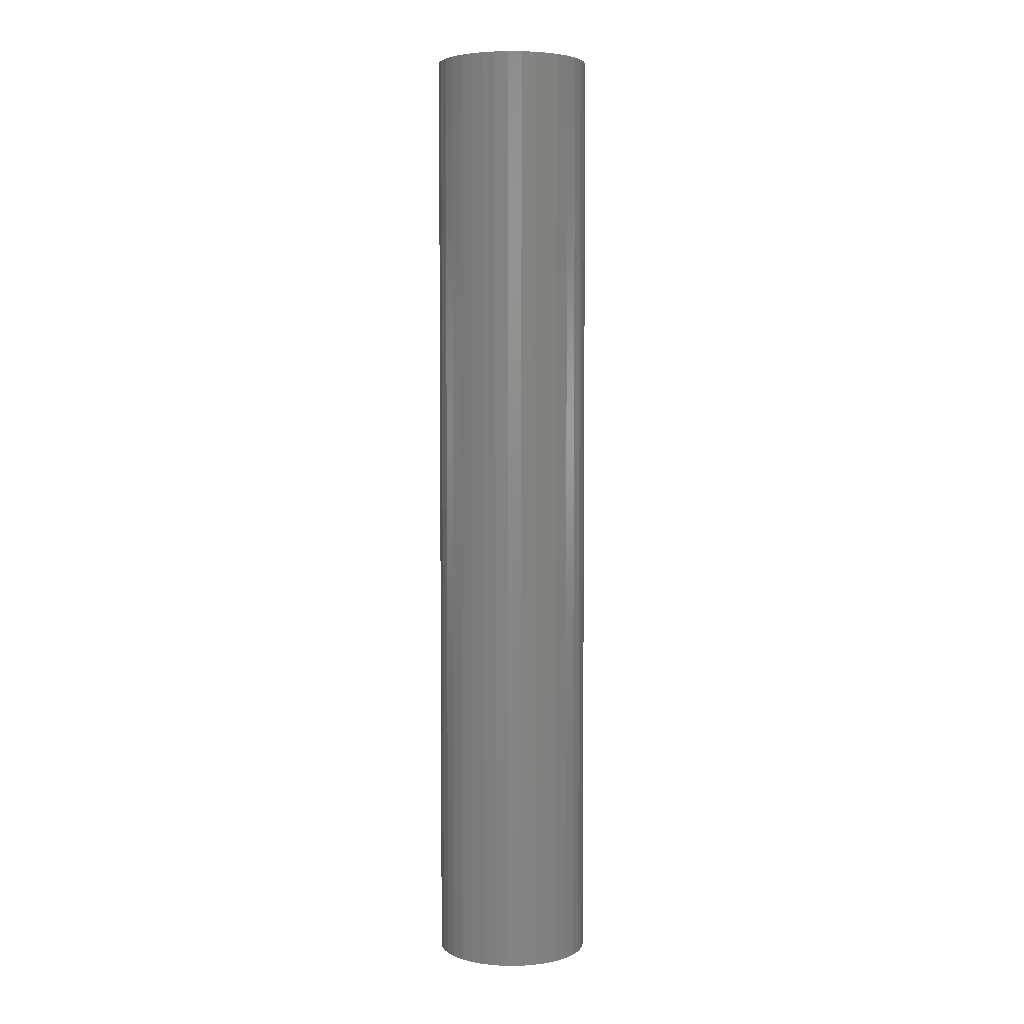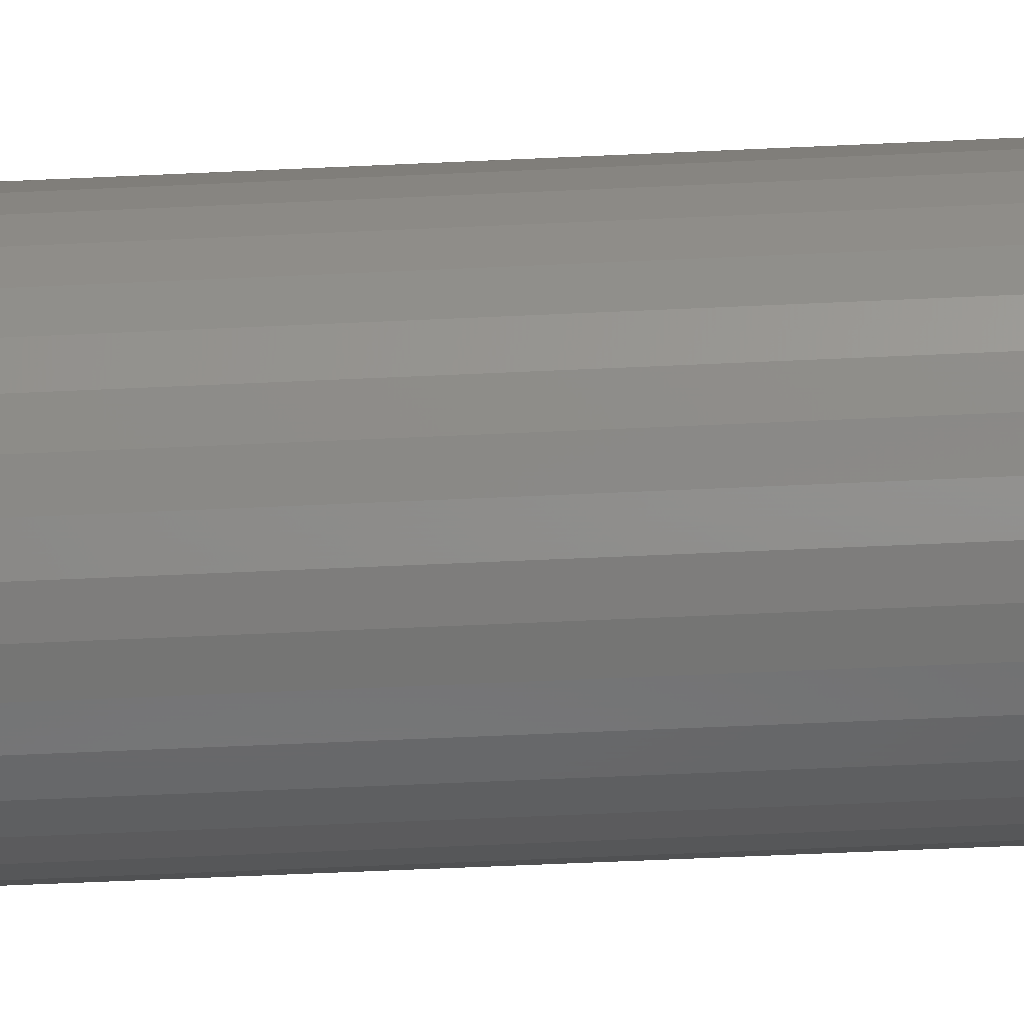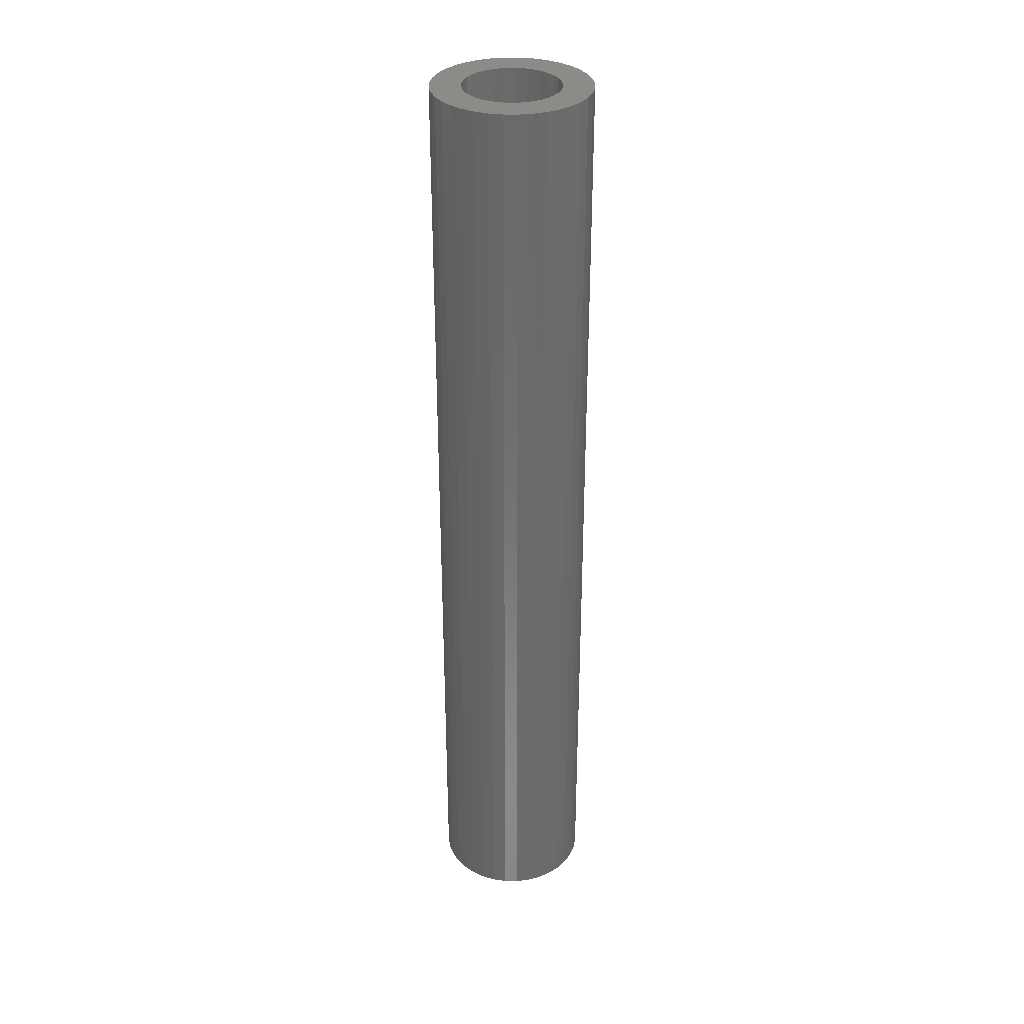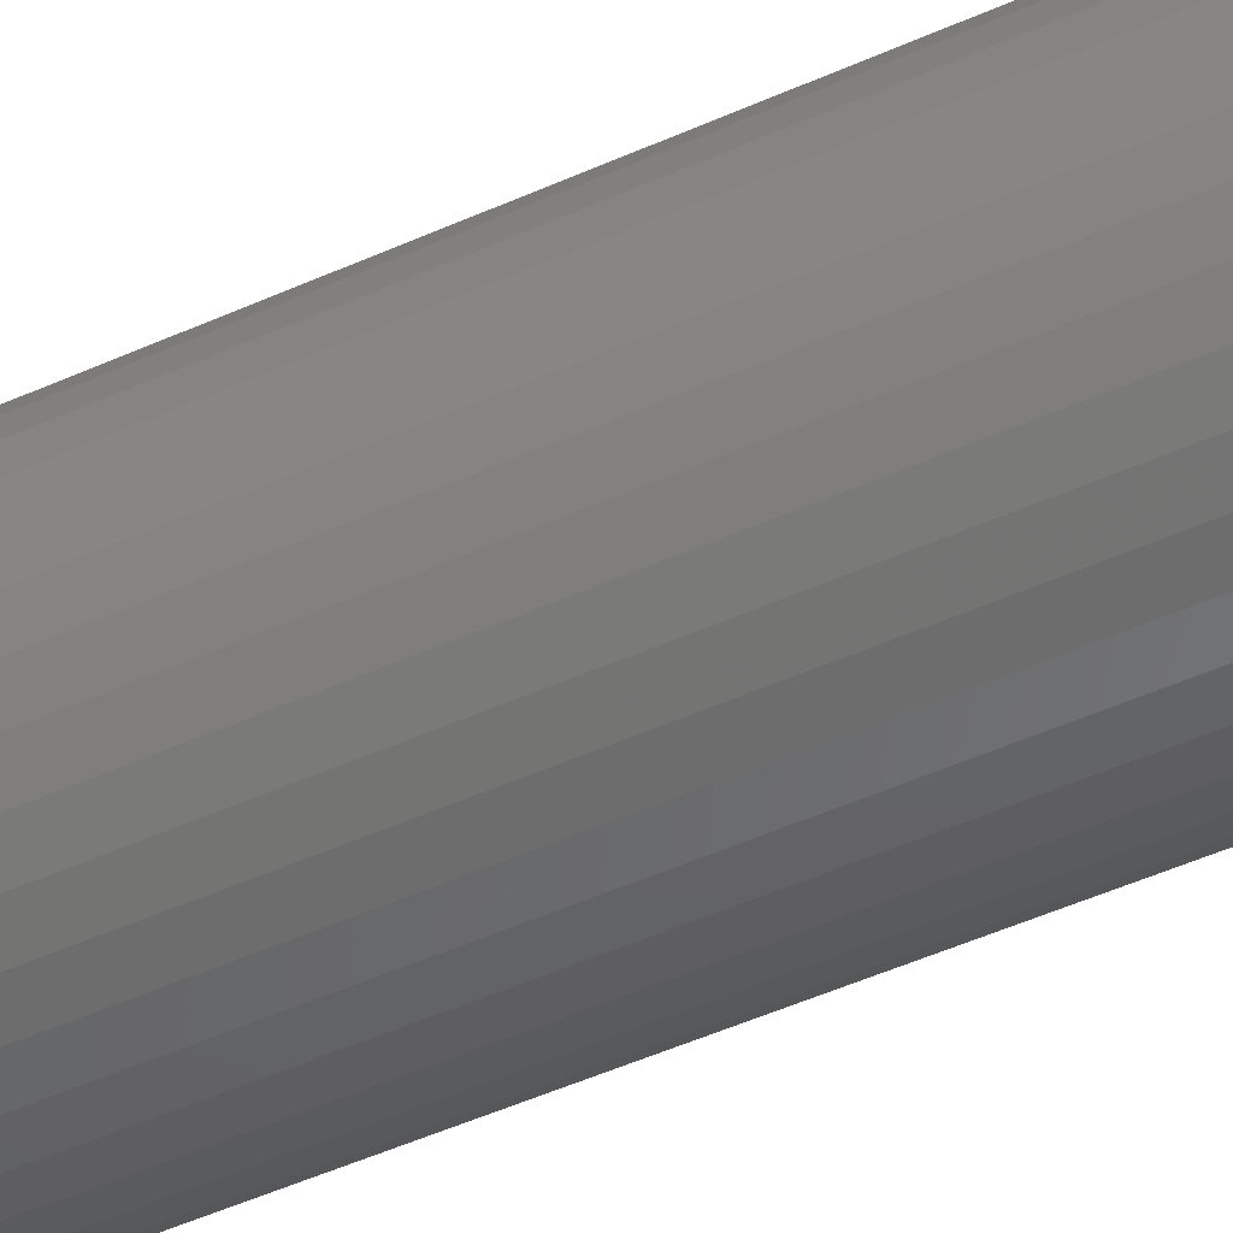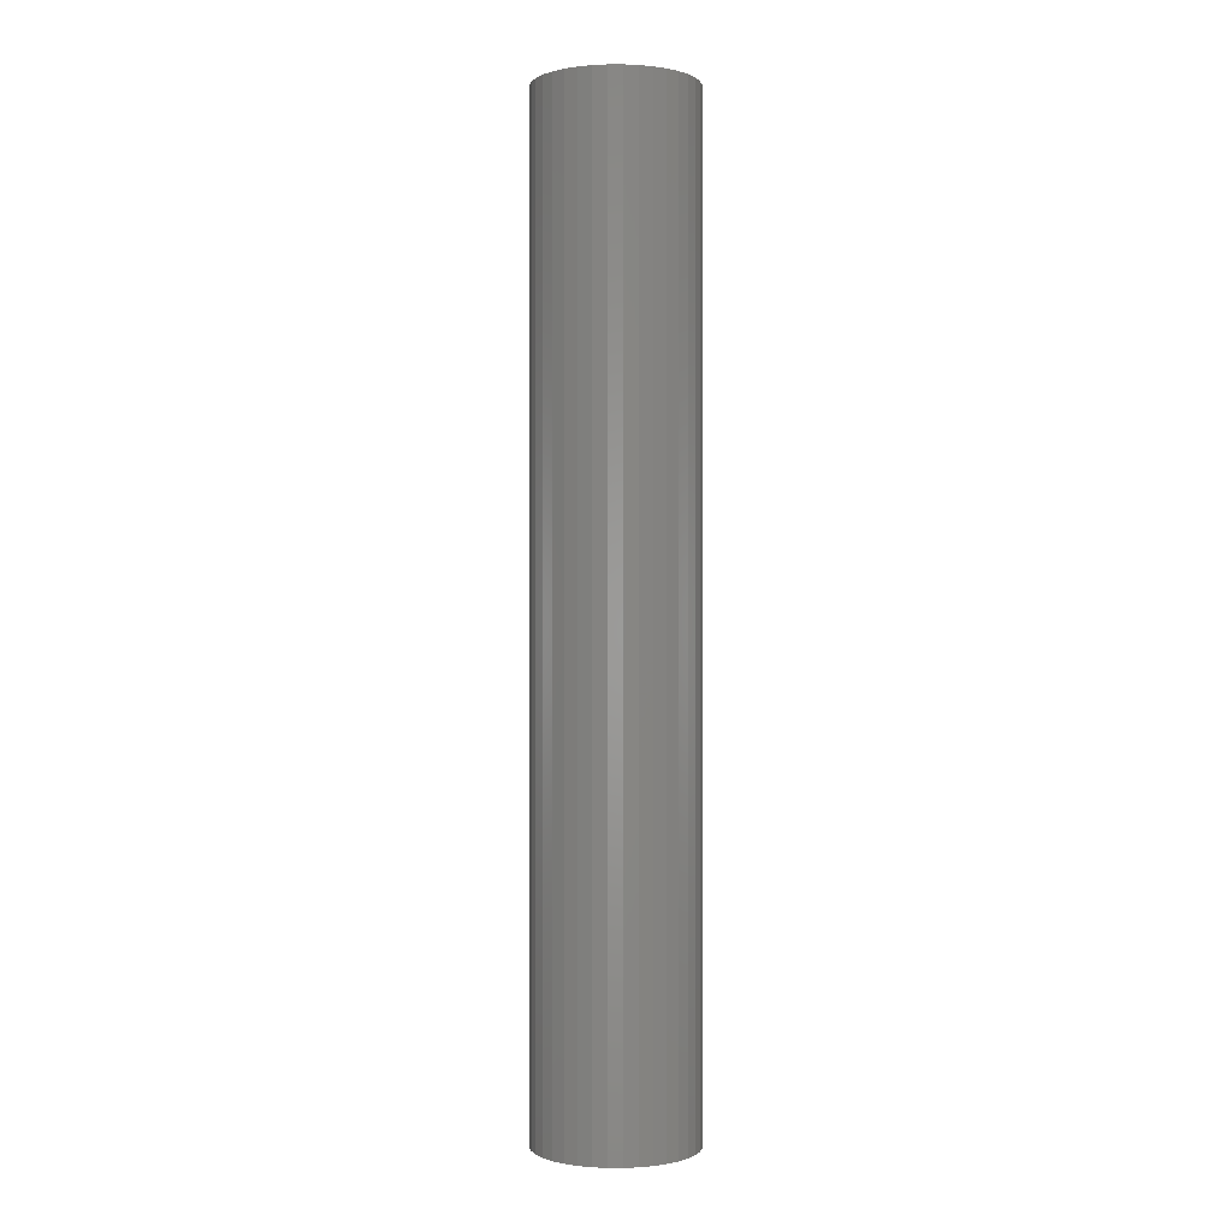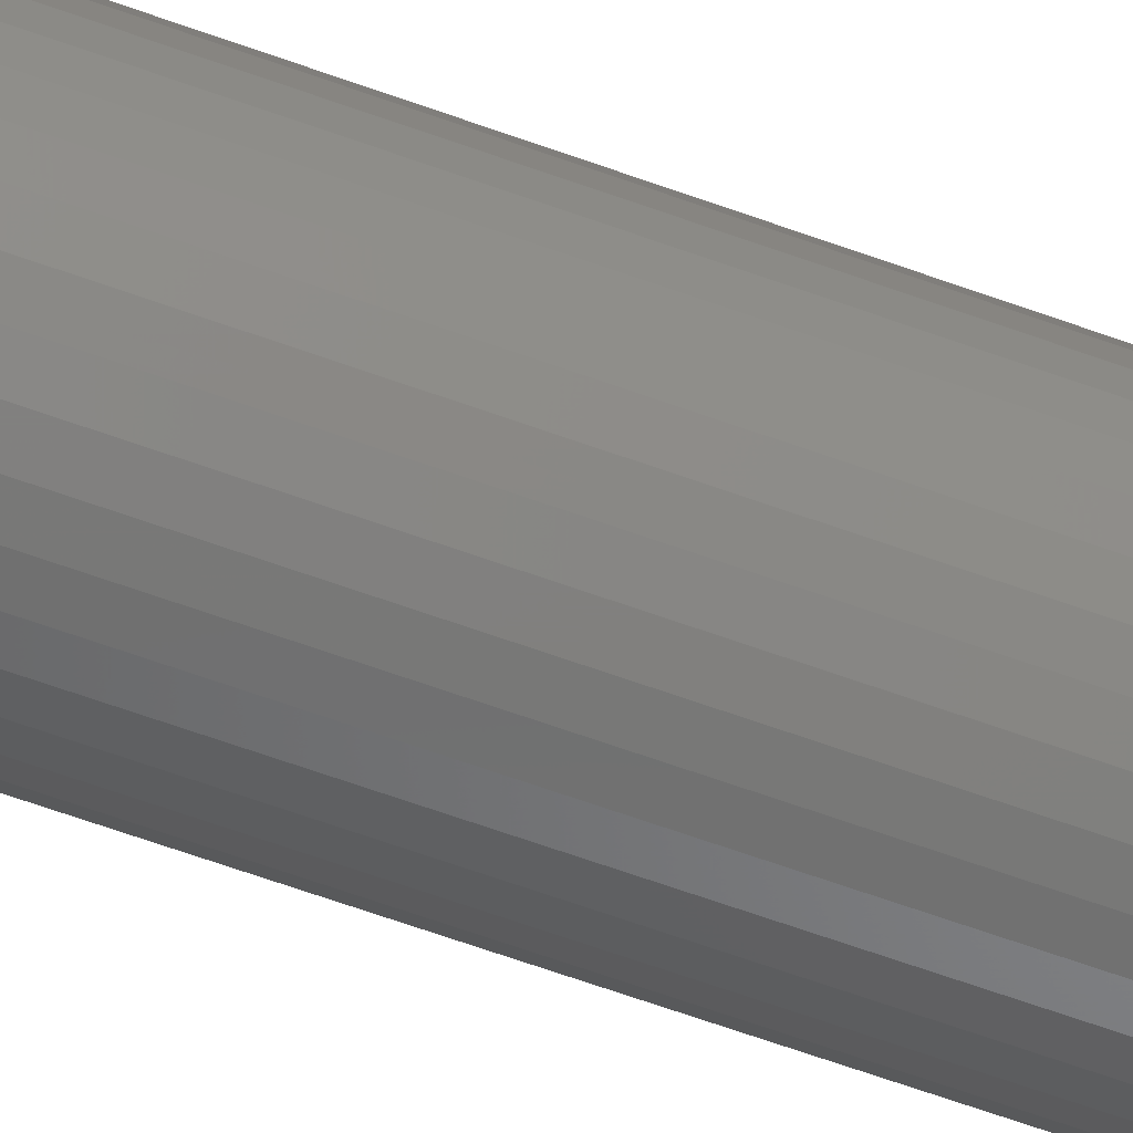
<metadata>
{"format":"stl","ext":"stl","renderer":"f3d","projection":"perspective","resolution":1024,"background":"white","views":[{"elev":4.4,"azim":-147.2,"up":"+Y"},{"elev":-42.3,"azim":-86.5,"up":"+Z"},{"elev":33.2,"azim":-154.1,"up":"+Y"},{"elev":-40.4,"azim":-59.7,"up":"+Z"},{"elev":-0.2,"azim":-114.4,"up":"+Y"},{"elev":-66.2,"azim":70.2,"up":"+Z"}]}
</metadata>
<code>
# stl→obj: 148 verts, 288 faces
v 0.9642 30 1.149
v 1.575 30 1.877
v 1.149 30 0.9642
v 1.877 30 1.575
v 1.299 30 0.75
v 2.122 30 1.225
v 1.41 30 0.513
v 2.302 30 0.8379
v 1.477 30 0.2605
v 2.413 30 0.4254
v 1.5 30 -9.185e-17
v 2.45 30 -1.5e-16
v 1.477 30 -0.2605
v 2.413 30 -0.4254
v 1.41 30 -0.513
v 2.302 30 -0.8379
v 1.299 30 -0.75
v 2.122 30 -1.225
v 1.149 30 -0.9642
v 1.877 30 -1.575
v 0.9642 30 -1.149
v 1.575 30 -1.877
v 0.75 30 -1.299
v 1.225 30 -2.122
v 0.513 30 -1.41
v 0.8379 30 -2.302
v 0.2605 30 -1.477
v 0.4254 30 -2.413
v 0 30 -1.5
v 0 30 -2.45
v -0.2605 30 -1.477
v -0.4254 30 -2.413
v -0.513 30 -1.41
v -0.8379 30 -2.302
v -0.75 30 -1.299
v -1.225 30 -2.122
v -0.9642 30 -1.149
v -1.575 30 -1.877
v -1.149 30 -0.9642
v -1.877 30 -1.575
v -1.299 30 -0.75
v -2.122 30 -1.225
v -1.41 30 -0.513
v -2.302 30 -0.8379
v -1.477 30 -0.2605
v -2.413 30 -0.4254
v -1.5 30 2.755e-16
v -2.45 30 4.501e-16
v -1.477 30 0.2605
v -2.413 30 0.4254
v -1.41 30 0.513
v -2.302 30 0.8379
v -1.299 30 0.75
v -2.122 30 1.225
v -1.149 30 0.9642
v -1.877 30 1.575
v -0.9642 30 1.149
v -1.575 30 1.877
v -0.75 30 1.299
v -1.225 30 2.122
v -0.513 30 1.41
v -0.8379 30 2.302
v -0.2605 30 1.477
v -0.4254 30 2.413
v 5.511e-16 30 1.5
v 3e-16 30 2.45
v 0.2605 30 1.477
v 0.4254 30 2.413
v 0.513 30 1.41
v 0.8379 30 2.302
v 0.75 30 1.299
v 1.225 30 2.122
v 1.837e-16 0 1.5
v 9.001e-16 0 2.45
v -0.2605 0 1.477
v -0.4254 0 2.413
v -0.513 0 1.41
v -0.8379 0 2.302
v -0.75 0 1.299
v -1.225 0 2.122
v -0.9642 0 1.149
v -1.575 0 1.877
v -1.149 0 0.9642
v -1.877 0 1.575
v -1.299 0 0.75
v -2.122 0 1.225
v -1.41 0 0.513
v -2.302 0 0.8379
v -1.477 0 0.2605
v -2.413 0 0.4254
v -1.5 0 2.755e-16
v -2.45 0 4.501e-16
v -1.477 0 -0.2605
v -2.413 0 -0.4254
v -1.41 0 -0.513
v -2.302 0 -0.8379
v -1.299 0 -0.75
v -2.122 0 -1.225
v -1.149 0 -0.9642
v -1.877 0 -1.575
v -0.9642 0 -1.149
v -1.575 0 -1.877
v -0.75 0 -1.299
v -1.225 0 -2.122
v -0.513 0 -1.41
v -0.8379 0 -2.302
v -0.2605 0 -1.477
v -0.4254 0 -2.413
v 0 0 -1.5
v 0 0 -2.45
v 0.2605 0 -1.477
v 0.4254 0 -2.413
v 0.513 0 -1.41
v 0.8379 0 -2.302
v 0.75 0 -1.299
v 1.225 0 -2.122
v 0.9642 0 -1.149
v 1.575 0 -1.877
v 1.149 0 -0.9642
v 1.877 0 -1.575
v 1.299 0 -0.75
v 2.122 0 -1.225
v 1.41 0 -0.513
v 2.302 0 -0.8379
v 1.477 0 -0.2605
v 2.413 0 -0.4254
v 1.5 0 -9.185e-17
v 2.45 0 -1.5e-16
v 1.477 0 0.2605
v 2.413 0 0.4254
v 1.41 0 0.513
v 2.302 0 0.8379
v 1.299 0 0.75
v 2.122 0 1.225
v 1.149 0 0.9642
v 1.877 0 1.575
v 0.9642 0 1.149
v 1.575 0 1.877
v 0.75 0 1.299
v 1.225 0 2.122
v 0.513 0 1.41
v 0.8379 0 2.302
v 0.2605 0 1.477
v 0.4254 0 2.413
v 3e-16 0 2.45
v -3.674e-16 30 -1.5
v -3.674e-16 0 -1.5
v 1.837e-16 30 1.5
f 1 2 3
f 3 2 4
f 3 4 5
f 5 4 6
f 5 6 7
f 7 6 8
f 7 8 9
f 9 8 10
f 9 10 11
f 11 10 12
f 11 12 13
f 13 12 14
f 13 14 15
f 15 14 16
f 15 16 17
f 17 16 18
f 17 18 19
f 19 18 20
f 19 20 21
f 21 20 22
f 21 22 23
f 23 22 24
f 23 24 25
f 25 24 26
f 25 26 27
f 27 26 28
f 27 28 29
f 29 28 30
f 29 30 31
f 31 30 32
f 31 32 33
f 33 32 34
f 33 34 35
f 35 34 36
f 35 36 37
f 37 36 38
f 37 38 39
f 39 38 40
f 39 40 41
f 41 40 42
f 41 42 43
f 43 42 44
f 43 44 45
f 45 44 46
f 45 46 47
f 47 46 48
f 47 48 49
f 49 48 50
f 49 50 51
f 51 50 52
f 51 52 53
f 53 52 54
f 53 54 55
f 55 54 56
f 55 56 57
f 57 56 58
f 57 58 59
f 59 58 60
f 59 60 61
f 61 60 62
f 61 62 63
f 63 62 64
f 63 64 65
f 65 64 66
f 65 66 67
f 67 66 68
f 67 68 69
f 69 68 70
f 69 70 71
f 71 70 72
f 71 72 1
f 1 72 2
f 73 74 75
f 75 74 76
f 75 76 77
f 77 76 78
f 77 78 79
f 79 78 80
f 79 80 81
f 81 80 82
f 81 82 83
f 83 82 84
f 83 84 85
f 85 84 86
f 85 86 87
f 87 86 88
f 87 88 89
f 89 88 90
f 89 90 91
f 91 90 92
f 91 92 93
f 93 92 94
f 93 94 95
f 95 94 96
f 95 96 97
f 97 96 98
f 97 98 99
f 99 98 100
f 99 100 101
f 101 100 102
f 101 102 103
f 103 102 104
f 103 104 105
f 105 104 106
f 105 106 107
f 107 106 108
f 107 108 109
f 109 108 110
f 109 110 111
f 111 110 112
f 111 112 113
f 113 112 114
f 113 114 115
f 115 114 116
f 115 116 117
f 117 116 118
f 117 118 119
f 119 118 120
f 119 120 121
f 121 120 122
f 121 122 123
f 123 122 124
f 123 124 125
f 125 124 126
f 125 126 127
f 127 126 128
f 127 128 129
f 129 128 130
f 129 130 131
f 131 130 132
f 131 132 133
f 133 132 134
f 133 134 135
f 135 134 136
f 135 136 137
f 137 136 138
f 137 138 139
f 139 138 140
f 139 140 141
f 141 140 142
f 141 142 143
f 143 142 144
f 143 144 73
f 73 144 74
f 110 28 112
f 112 28 26
f 112 26 114
f 114 26 24
f 114 24 116
f 116 24 22
f 116 22 118
f 118 22 20
f 118 20 120
f 120 20 18
f 120 18 122
f 122 18 16
f 122 16 124
f 124 16 14
f 124 14 126
f 126 14 12
f 126 12 128
f 128 12 10
f 128 10 130
f 130 10 8
f 130 8 132
f 132 8 6
f 132 6 134
f 134 6 4
f 134 4 136
f 136 4 2
f 136 2 138
f 138 2 72
f 138 72 140
f 140 72 70
f 140 70 142
f 142 70 68
f 142 68 144
f 144 68 66
f 144 66 145
f 145 66 64
f 145 64 76
f 76 64 62
f 76 62 78
f 78 62 60
f 78 60 80
f 80 60 58
f 80 58 82
f 82 58 56
f 82 56 84
f 84 56 54
f 84 54 86
f 86 54 52
f 86 52 88
f 88 52 50
f 88 50 90
f 90 50 48
f 90 48 92
f 92 48 46
f 92 46 94
f 94 46 44
f 94 44 96
f 96 44 42
f 96 42 98
f 98 42 40
f 98 40 100
f 100 40 38
f 100 38 102
f 102 38 36
f 102 36 104
f 104 36 34
f 104 34 106
f 106 34 32
f 106 32 108
f 108 32 30
f 108 30 110
f 110 30 28
f 146 147 27
f 27 147 111
f 27 111 25
f 25 111 113
f 25 113 23
f 23 113 115
f 23 115 21
f 21 115 117
f 21 117 19
f 19 117 119
f 19 119 17
f 17 119 121
f 17 121 15
f 15 121 123
f 15 123 13
f 13 123 125
f 13 125 11
f 11 125 127
f 11 127 9
f 9 127 129
f 9 129 7
f 7 129 131
f 7 131 5
f 5 131 133
f 5 133 3
f 3 133 135
f 3 135 1
f 1 135 137
f 1 137 71
f 71 137 139
f 71 139 69
f 69 139 141
f 69 141 67
f 67 141 143
f 67 143 148
f 148 143 73
f 148 73 63
f 63 73 75
f 63 75 61
f 61 75 77
f 61 77 59
f 59 77 79
f 59 79 57
f 57 79 81
f 57 81 55
f 55 81 83
f 55 83 53
f 53 83 85
f 53 85 51
f 51 85 87
f 51 87 49
f 49 87 89
f 49 89 47
f 47 89 91
f 47 91 45
f 45 91 93
f 45 93 43
f 43 93 95
f 43 95 41
f 41 95 97
f 41 97 39
f 39 97 99
f 39 99 37
f 37 99 101
f 37 101 35
f 35 101 103
f 35 103 33
f 33 103 105
f 33 105 31
f 31 105 107
f 31 107 146
f 146 107 147

</code>
